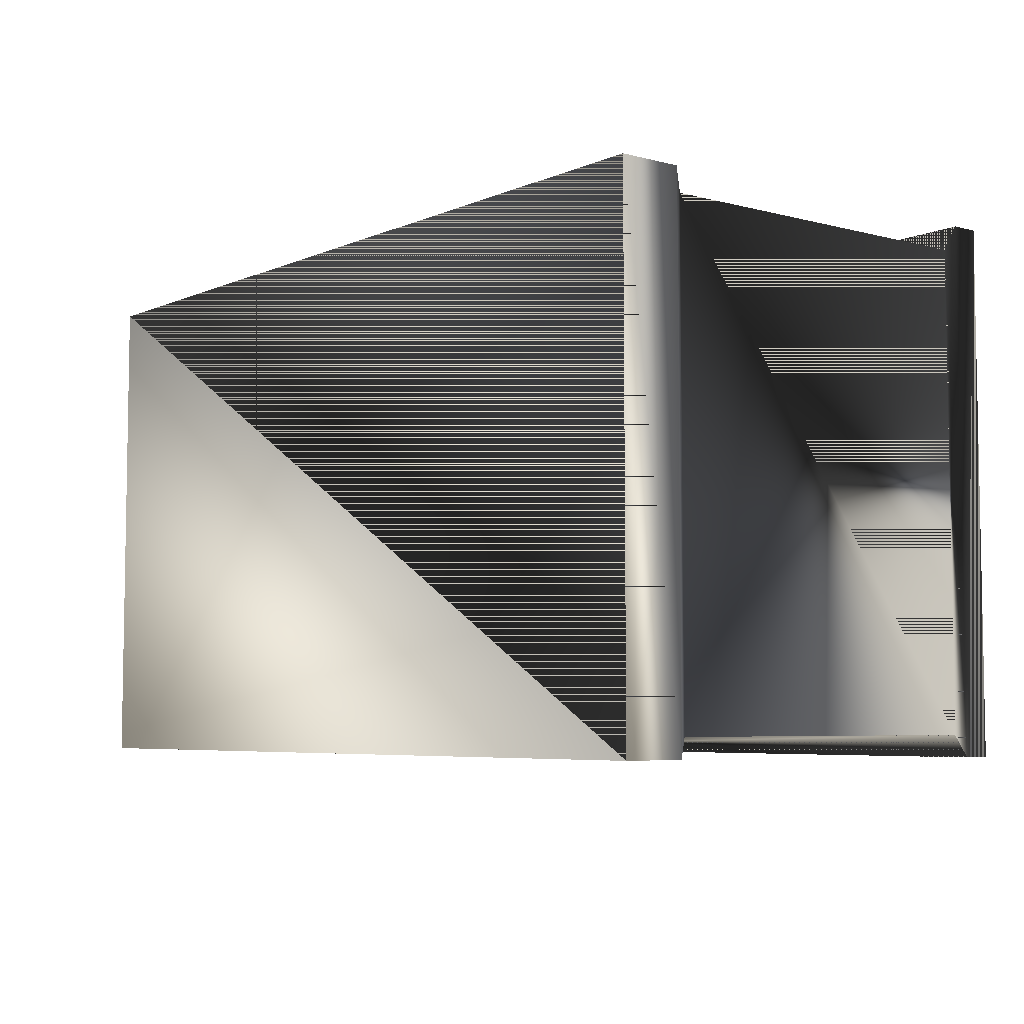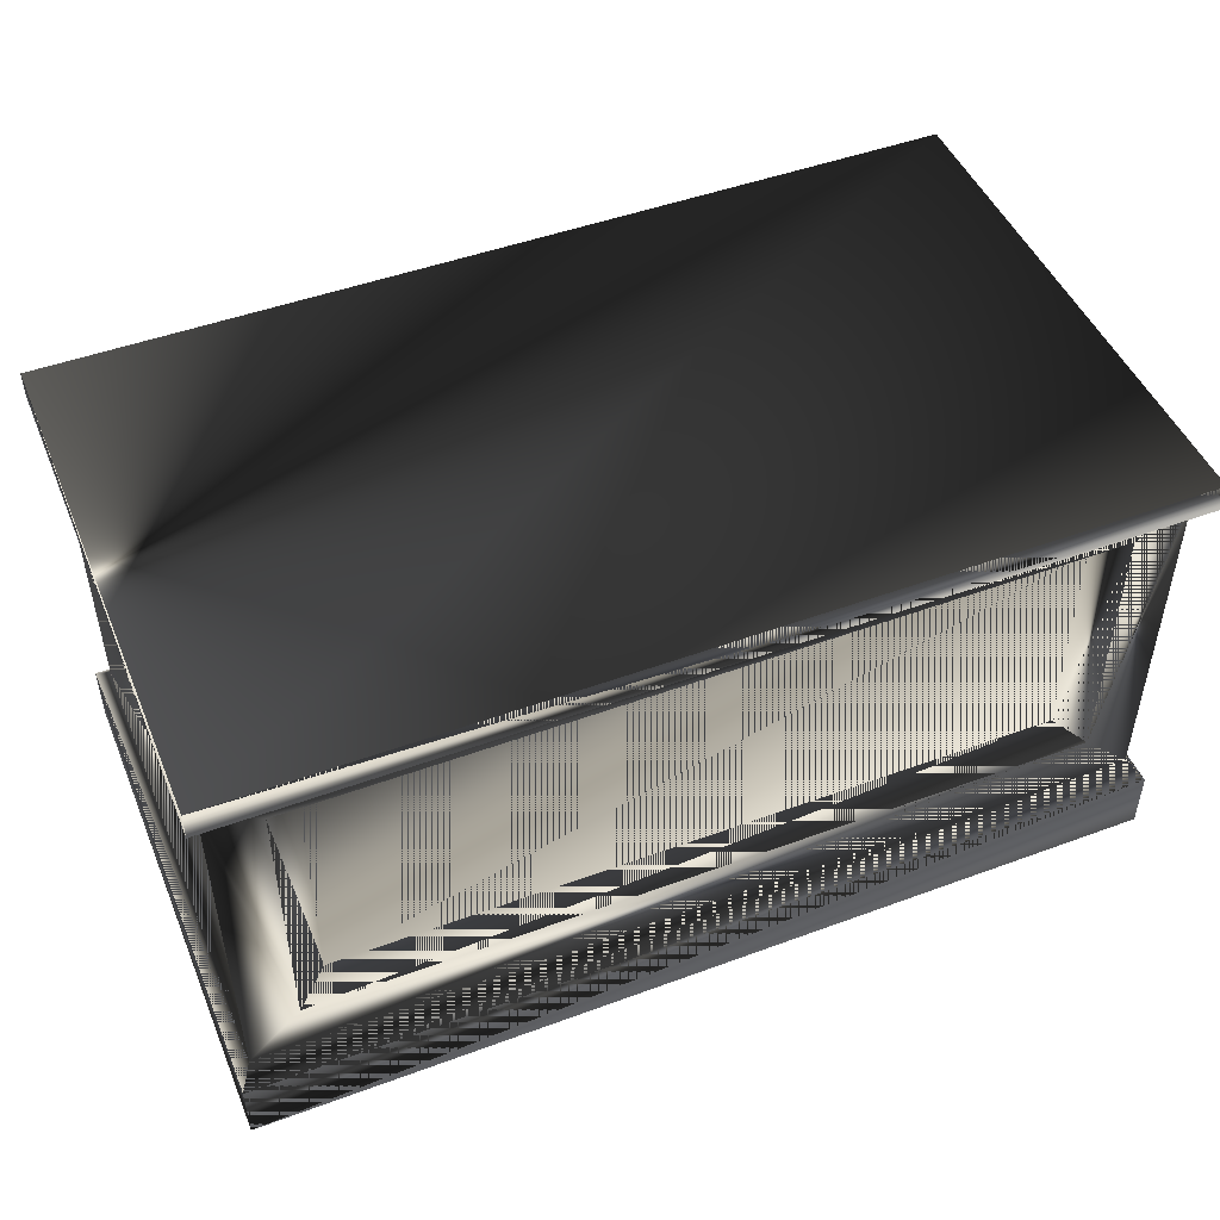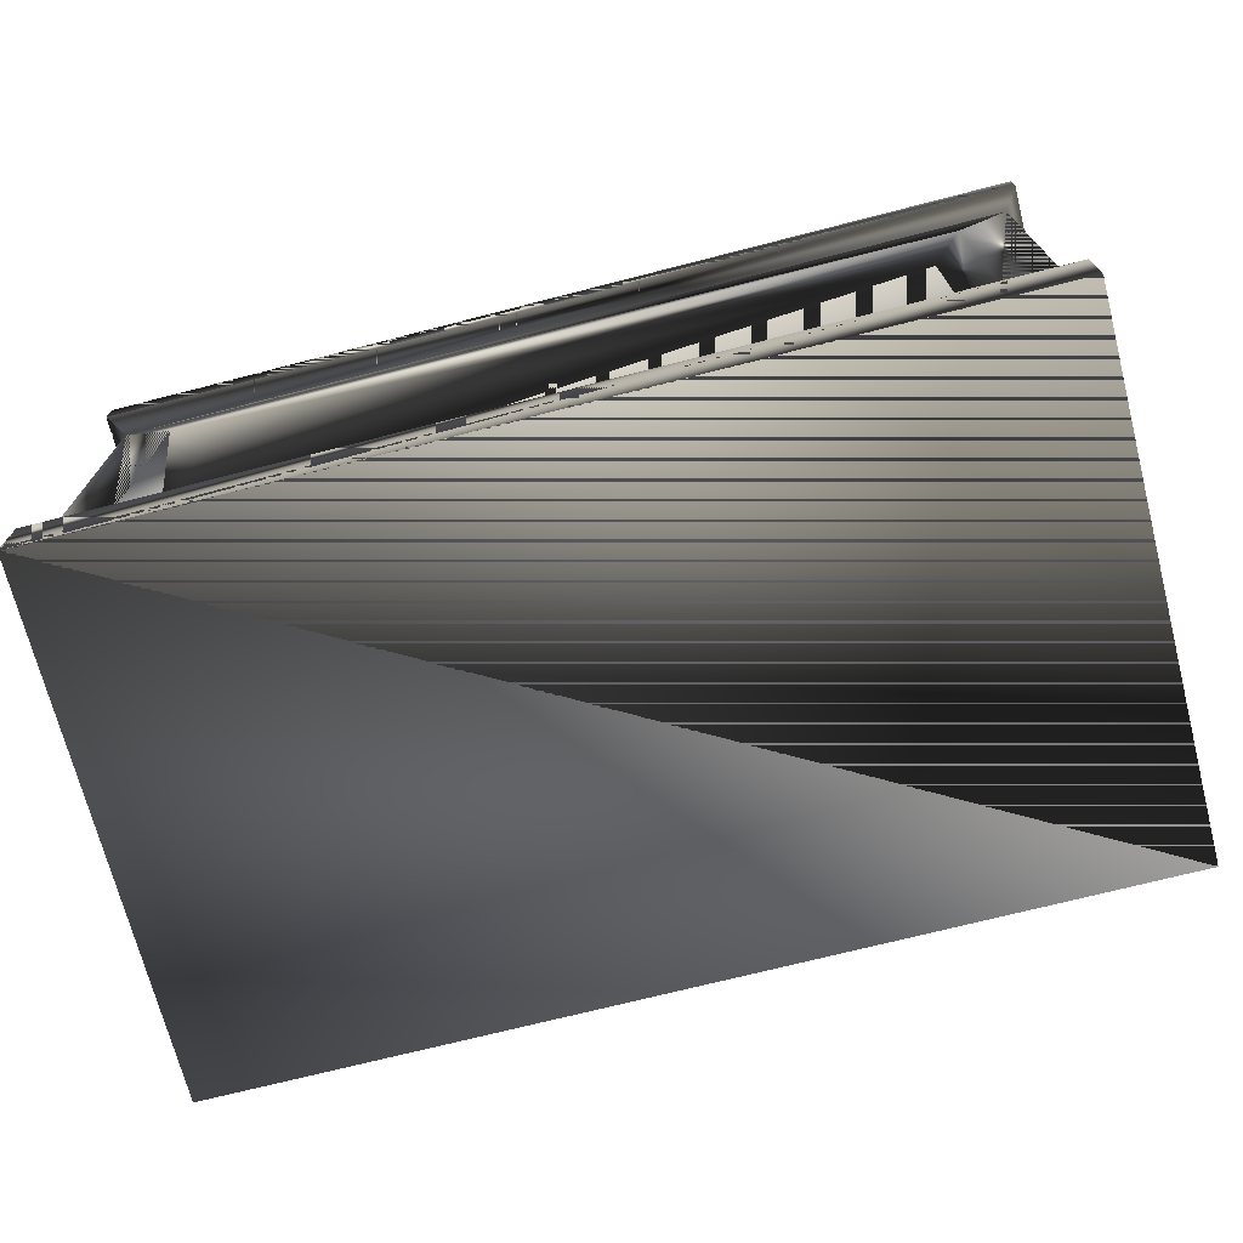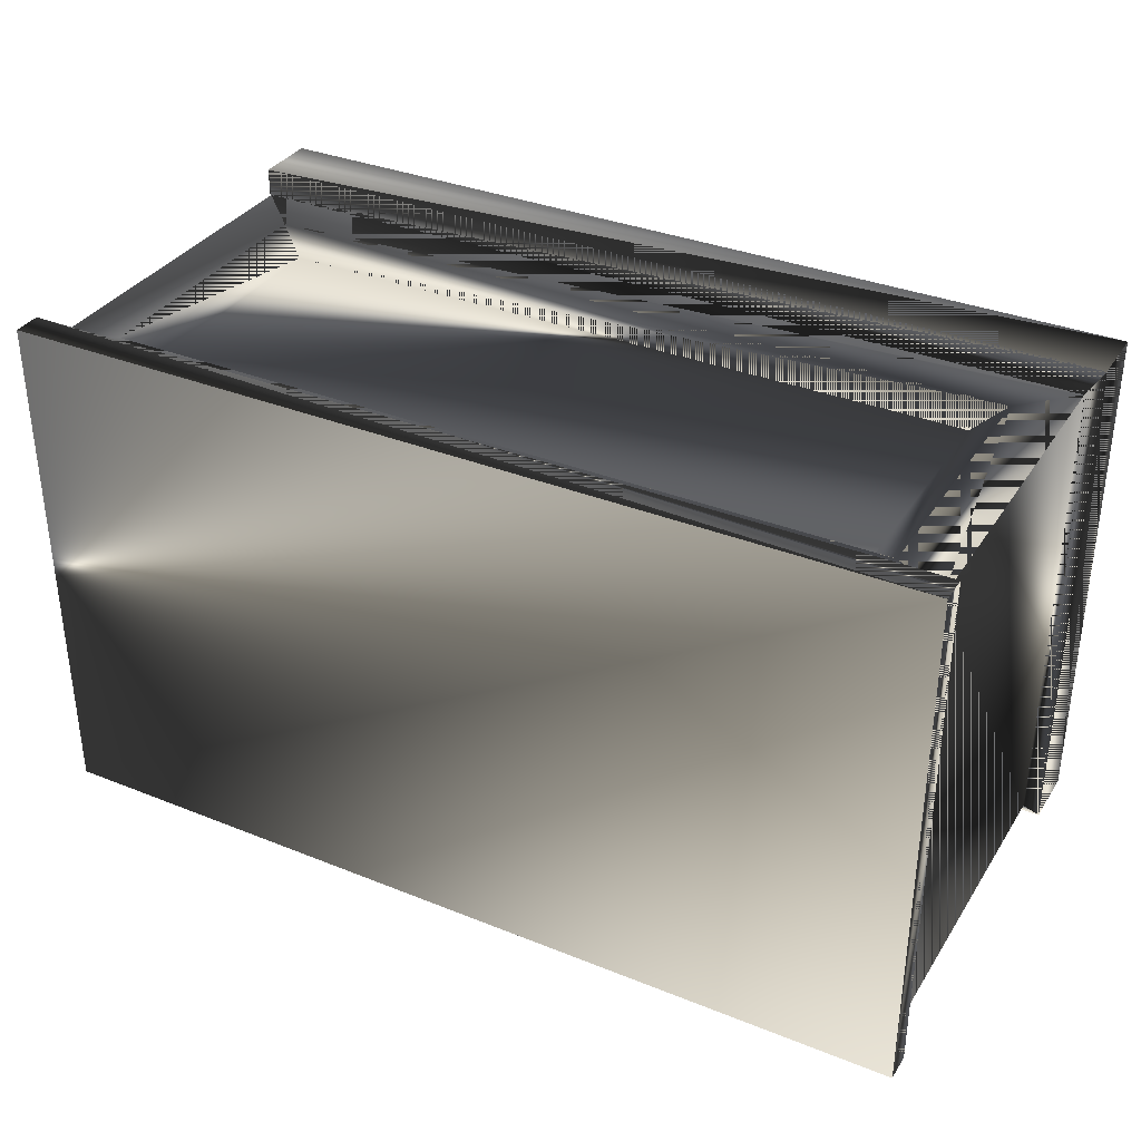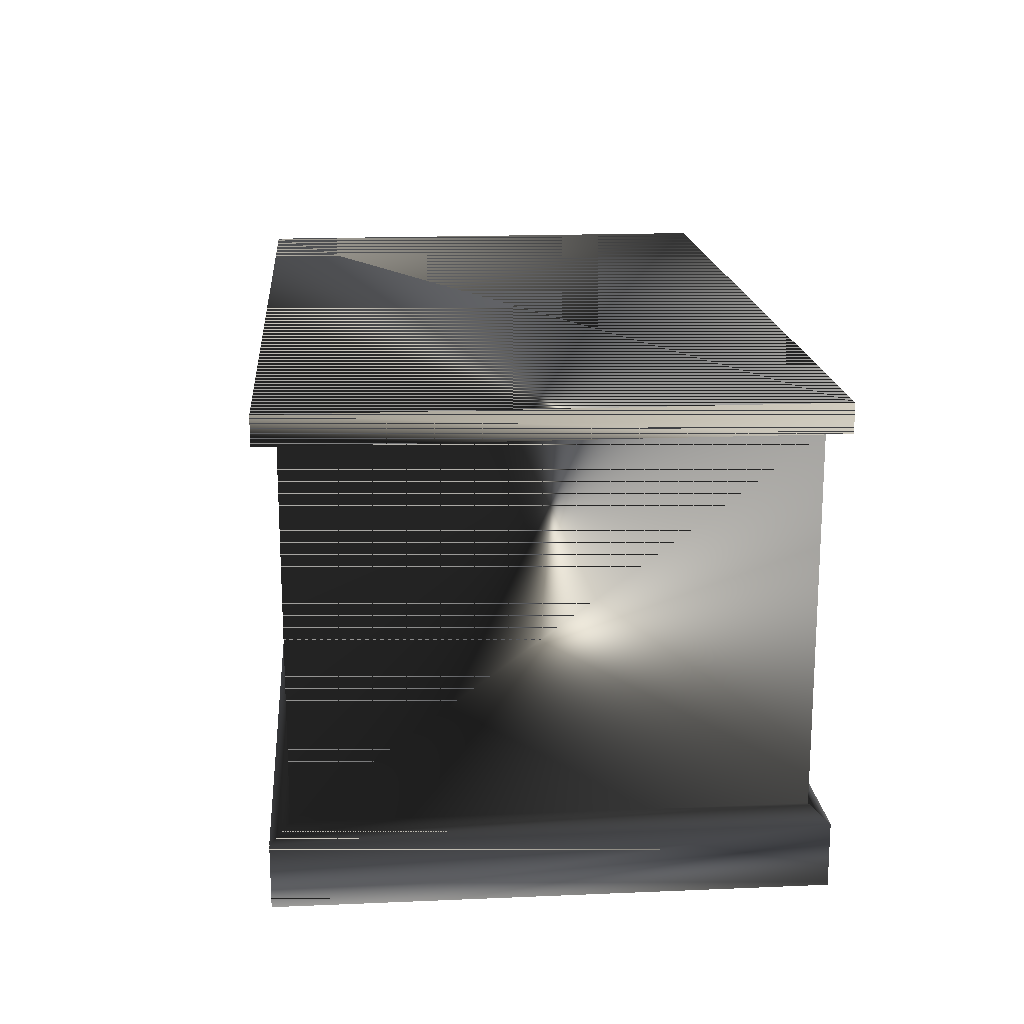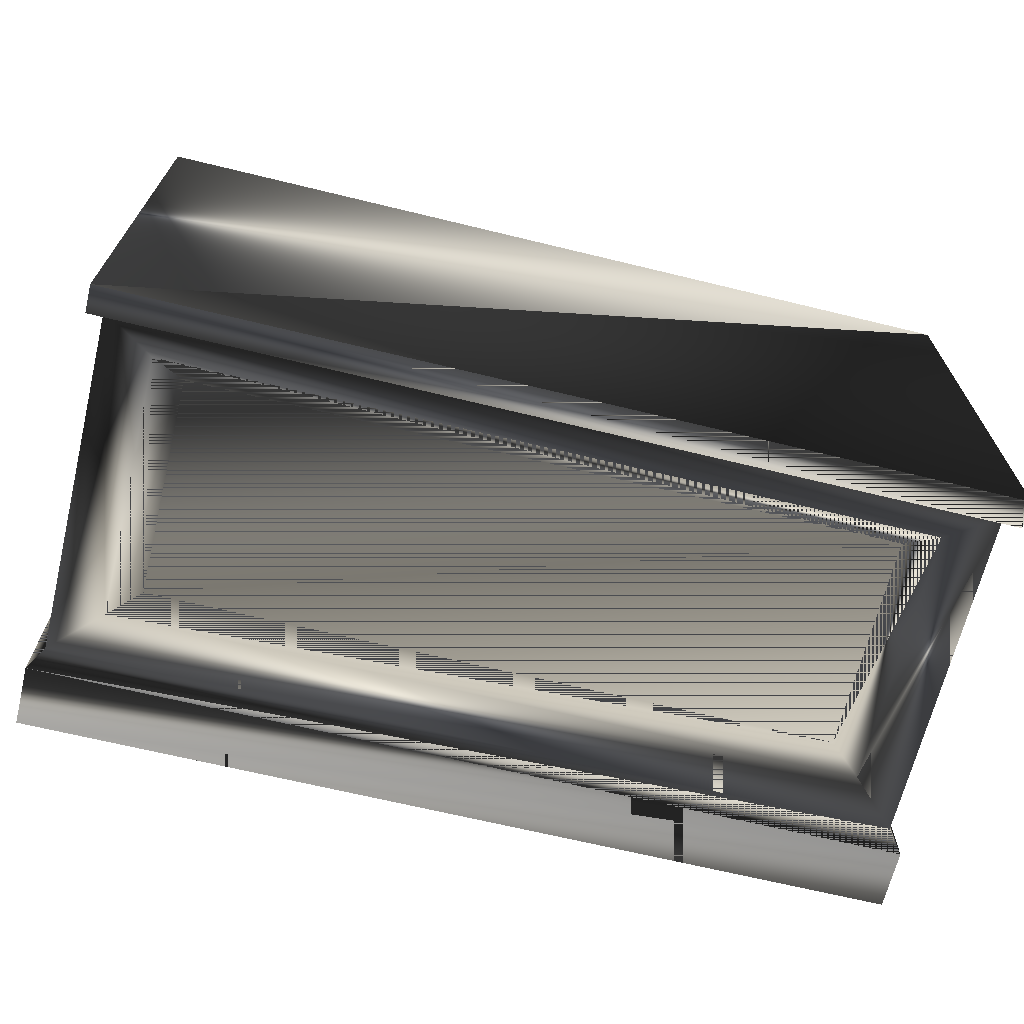
<metadata>
{"format":"obj","ext":"obj","renderer":"f3d","projection":"perspective","resolution":1024,"background":"white","views":[{"elev":-5.8,"azim":-128.1,"up":"+Y"},{"elev":48.1,"azim":-22.4,"up":"+Z"},{"elev":-71.3,"azim":14.4,"up":"+Z"},{"elev":34.5,"azim":28.3,"up":"+Y"},{"elev":17.3,"azim":-94.8,"up":"+Z"},{"elev":-67.4,"azim":-13.7,"up":"+Y"}]}
</metadata>
<code>
g SM_hopechest
v -53.7 -30.83 -0.02134
v 53.7 30.83 -0.02134
v 53.7 30.83 -0.02134
v -53.7 -30.83 -0.02134
v -53.7 -31.12 55.38
v 53.7 31.12 55.38
v 53.7 31.12 55.38
v -53.7 -31.12 55.38
v -53.7 -30.83 -0.02134
v 53.7 30.83 -0.02134
v -53.7 -31.12 55.38
v 53.7 31.12 55.38
v 53.7 -31.12 55.38
v 53.7 -31.12 55.38
v -53.7 31.12 55.38
v -53.7 31.12 55.38
v 53.7 -30.83 -0.02134
v 53.7 -30.83 -0.02134
v -53.7 30.83 -0.02134
v -53.7 30.83 -0.02134
v -42.37 25.95 17.91
v 42.59 -25.95 17.91
v -42.37 -25.95 45.06
v 42.59 25.95 45.06
v -52.14 28.55 51.89
v 52.14 -28.55 51.89
v -52.14 -28.55 9.328
v -52.14 -28.55 9.328
v 52.14 28.55 9.328
v 52.14 28.55 9.328
v -52.14 28.55 9.328
v 52.14 -28.55 9.328
v -52.14 -28.55 51.89
v -52.14 -28.55 51.89
v 52.14 28.55 51.89
v 52.14 28.55 51.89
v 42.59 -25.95 45.06
v 46.06 -28.55 47.83
v 46.06 -28.55 15.33
v -42.37 -25.95 17.91
v -46.01 -28.55 15.33
v -46.01 28.55 15.33
v 42.59 25.95 17.91
v 46.06 28.55 15.33
v -46.01 -28.55 47.83
v 46.06 28.55 47.83
v -42.37 25.95 45.06
v -46.01 28.55 47.83
v 53.7 -30.83 7.411
v -53.7 30.83 7.411
v -53.7 -30.83 7.411
v -53.7 -30.83 7.411
v 53.7 30.83 7.411
v 53.7 30.83 7.411
v -53.7 31.12 52.04
v 53.7 -31.12 52.04
v 53.7 31.12 52.04
v 53.7 31.12 52.04
v -53.7 -31.12 52.04
v -53.7 -31.12 52.04
f 23 40 37
f 21 47 43
f 24 43 47
f 22 37 40
f 14 12 11
f 26 32 36
f 25 31 33
f 16 11 12
f 30 36 32
f 18 9 10
f 27 33 31
f 20 10 9
f 31 42 29
f 31 25 42
f 32 39 28
f 32 26 39
f 34 41 45
f 38 34 45
f 46 35 44
f 25 35 46
f 55 59 15
f 15 6 55
f 56 58 13
f 13 8 56
f 1 51 19
f 52 4 49
f 53 2 50
f 3 54 17
f 19 50 2
f 50 19 51
f 17 49 4
f 49 17 54
f 5 15 59
f 60 56 8
f 57 55 6
f 7 13 58
f 26 34 38
f 39 26 38
f 22 38 37
f 38 45 37
f 39 38 22
f 39 22 41
f 34 28 41
f 41 28 39
f 45 41 40
f 40 41 22
f 42 48 21
f 42 21 44
f 35 29 44
f 44 29 42
f 46 44 43
f 43 44 21
f 37 45 23
f 45 40 23
f 24 46 43
f 48 46 24
f 48 25 46
f 42 25 48
f 47 48 24
f 21 48 47
f 32 49 30
f 49 32 52
f 31 50 27
f 50 31 53
f 51 27 50
f 28 52 32
f 29 53 31
f 54 30 49
f 55 25 59
f 25 55 35
f 56 26 58
f 26 56 34
f 57 35 55
f 36 58 26
f 33 59 25
f 60 34 56
f 37 40 23
f 43 47 21
f 47 43 24
f 40 37 22
f 11 12 14
f 36 32 26
f 33 31 25
f 12 11 16
f 32 36 30
f 10 9 18
f 31 33 27
f 9 10 20
f 29 42 31
f 42 25 31
f 28 39 32
f 39 26 32
f 45 41 34
f 45 34 38
f 44 35 46
f 46 35 25
f 15 59 55
f 55 6 15
f 13 58 56
f 56 8 13
f 19 51 1
f 49 4 52
f 50 2 53
f 17 54 3
f 2 50 19
f 51 19 50
f 4 49 17
f 54 17 49
f 59 15 5
f 8 56 60
f 6 55 57
f 58 13 7
f 38 34 26
f 38 26 39
f 37 38 22
f 37 45 38
f 22 38 39
f 41 22 39
f 41 28 34
f 39 28 41
f 40 41 45
f 22 41 40
f 21 48 42
f 44 21 42
f 44 29 35
f 42 29 44
f 43 44 46
f 21 44 43
f 23 45 37
f 23 40 45
f 43 46 24
f 24 46 48
f 46 25 48
f 48 25 42
f 24 48 47
f 47 48 21
f 30 49 32
f 52 32 49
f 27 50 31
f 53 31 50
f 50 27 51
f 32 52 28
f 31 53 29
f 49 30 54
f 59 25 55
f 35 55 25
f 58 26 56
f 34 56 26
f 55 35 57
f 26 58 36
f 25 59 33
f 56 34 60

</code>
